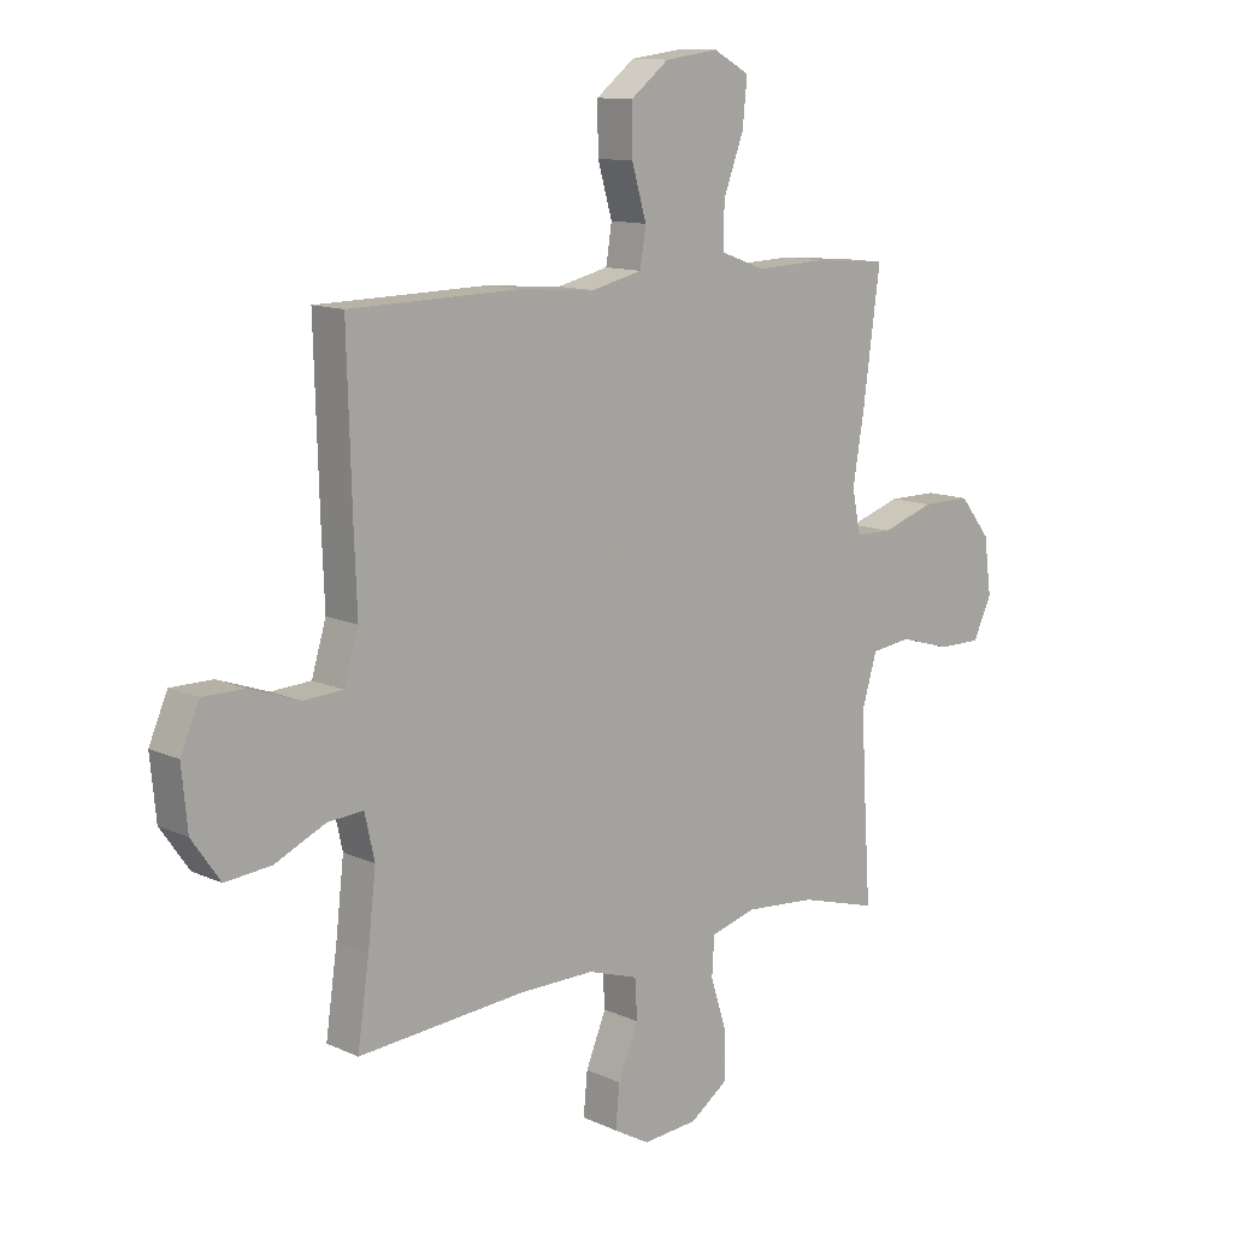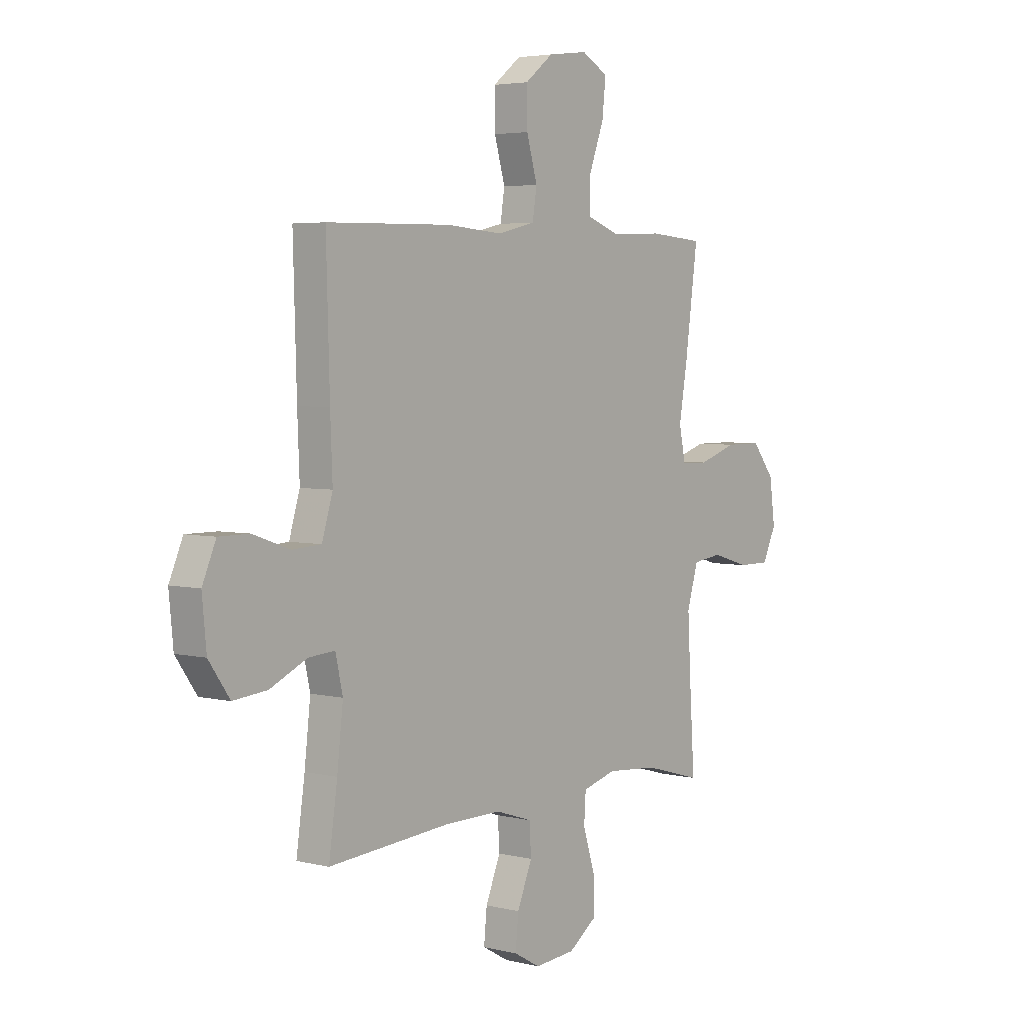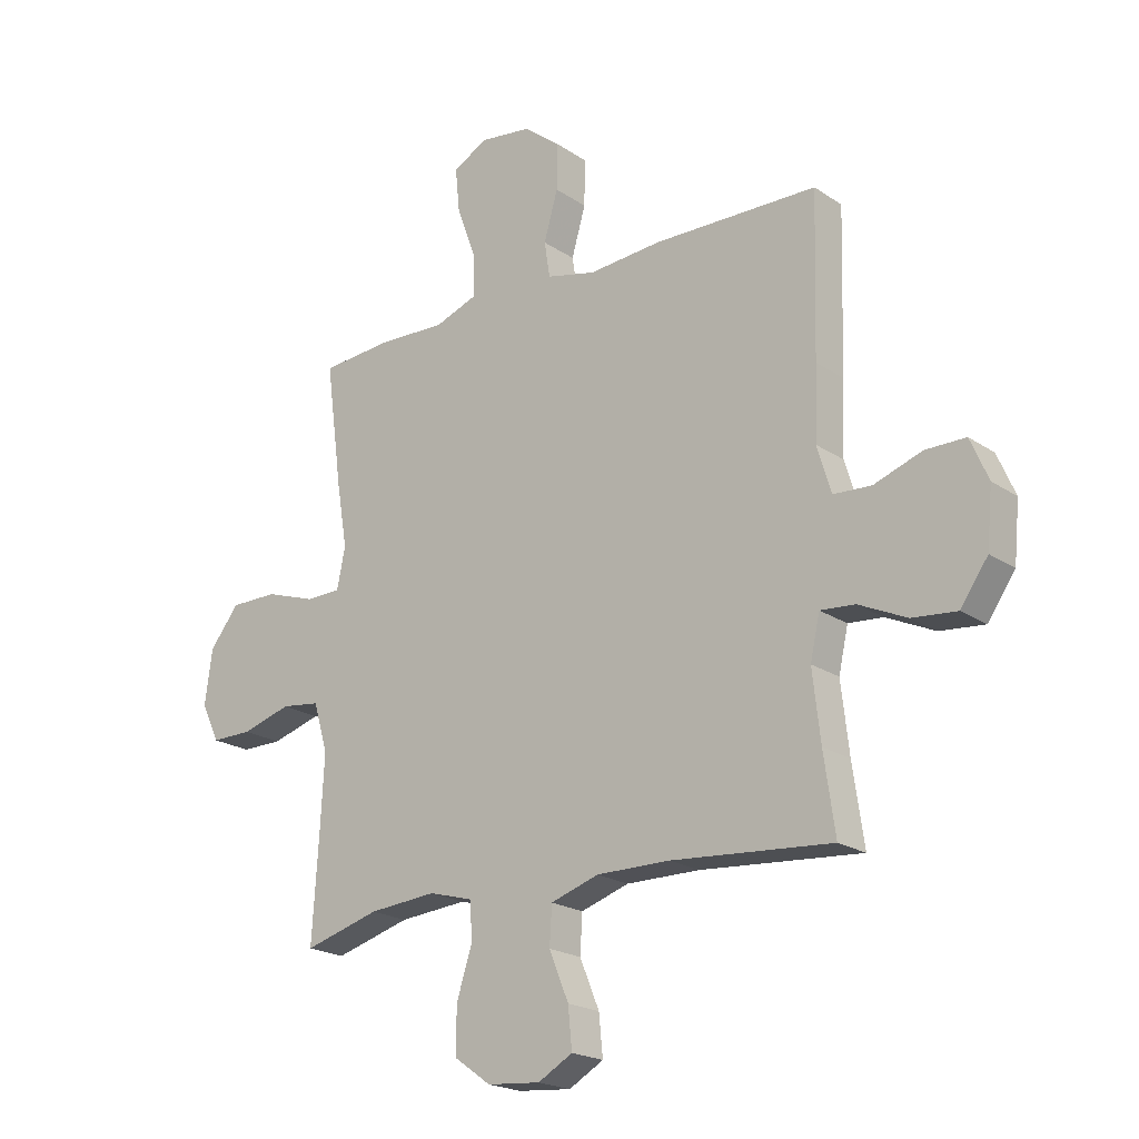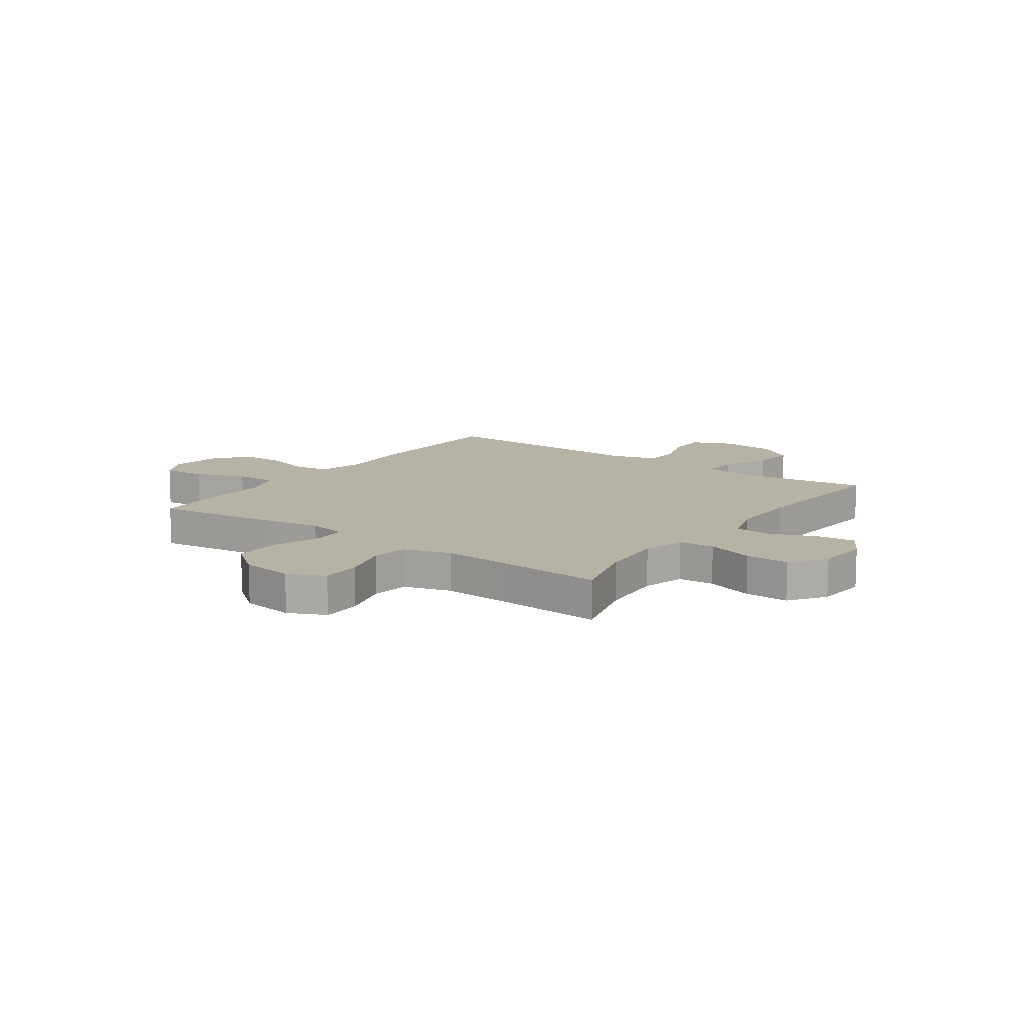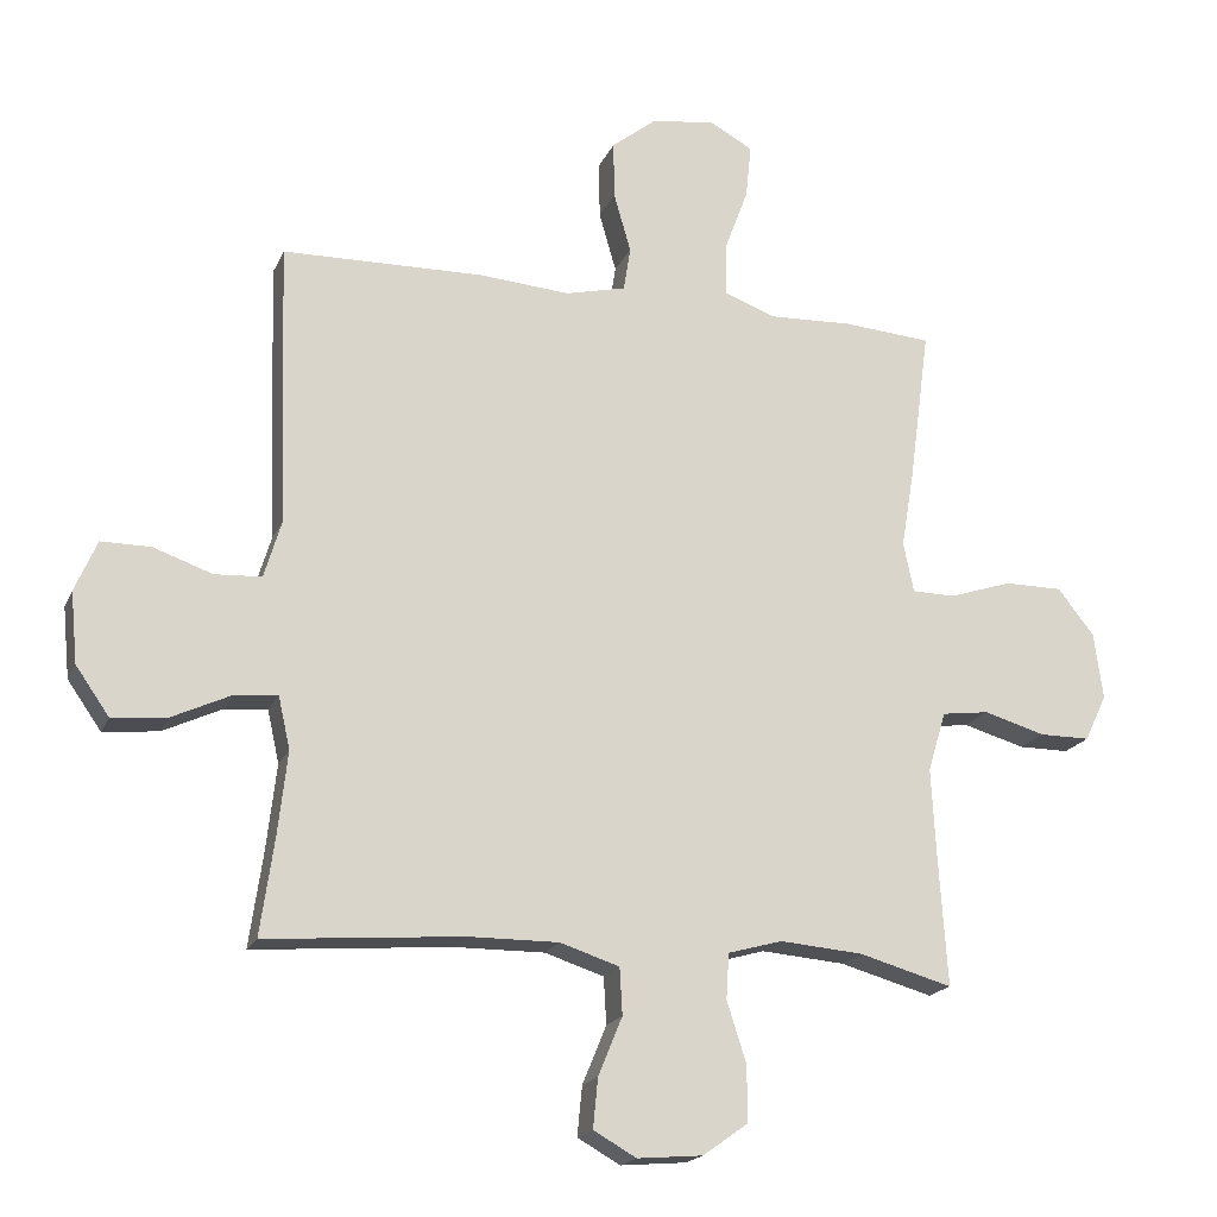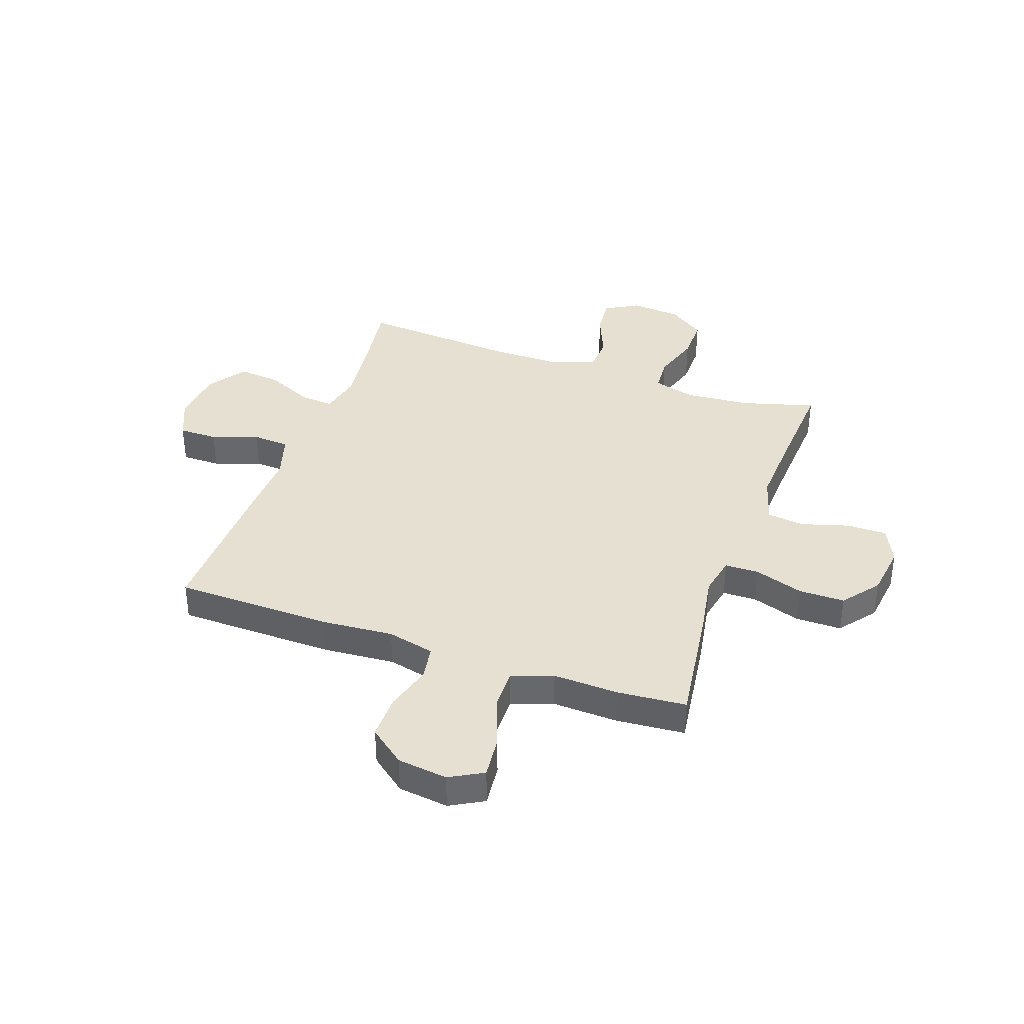
<metadata>
{"format":"obj","ext":"obj","renderer":"f3d","projection":"perspective","resolution":1024,"background":"white","views":[{"elev":11.8,"azim":-42.5,"up":"+Z"},{"elev":4.1,"azim":-51.3,"up":"+Z"},{"elev":-20.6,"azim":-140.3,"up":"+Z"},{"elev":12.2,"azim":125.6,"up":"+Y"},{"elev":-18.7,"azim":-18.3,"up":"+Z"},{"elev":37.7,"azim":19.3,"up":"+Y"}]}
</metadata>
<code>
v 0.5 0.07 0.5
v 0.47 0.07 0.277
v 0.451 0.07 0.164
v 0.466 0.07 0.091
v 0.529 0.07 0.09
v 0.62 0.07 0.12
v 0.705 0.07 0.12
v 0.758 0.07 0.053
v 0.771 0.07 -0.044
v 0.739 0.07 -0.112
v 0.665 0.07 -0.112
v 0.576 0.07 -0.086
v 0.507 0.07 -0.095
v 0.481 0.07 -0.183
v 0.488 0.07 -0.314
v 0.5 0.07 -0.5
v 0.365 0.07 -0.462
v 0.244 0.07 -0.452
v 0.165 0.07 -0.474
v 0.161 0.07 -0.54
v 0.189 0.07 -0.628
v 0.19 0.07 -0.709
v 0.124 0.07 -0.756
v 0.029 0.07 -0.764
v -0.033 0.07 -0.729
v -0.026 0.07 -0.657
v 0.009 0.07 -0.572
v 0.005 0.07 -0.504
v -0.081 0.07 -0.476
v -0.213 0.07 -0.477
v -0.5 0.07 -0.5
v -0.48 0.07 -0.361
v -0.466 0.07 -0.238
v -0.483 0.07 -0.162
v -0.545 0.07 -0.167
v -0.631 0.07 -0.207
v -0.711 0.07 -0.215
v -0.76 0.07 -0.145
v -0.77 0.07 -0.042
v -0.738 0.07 0.032
v -0.666 0.07 0.032
v -0.58 0.07 0.002
v -0.512 0.07 0.006
v -0.487 0.07 0.089
v -0.492 0.07 0.217
v -0.5 0.07 0.5
v -0.207 0.07 0.506
v -0.075 0.07 0.496
v 0.013 0.07 0.517
v 0.023 0.07 0.581
v -0.002 0.07 0.668
v -0.003 0.07 0.751
v 0.063 0.07 0.803
v 0.156 0.07 0.815
v 0.218 0.07 0.781
v 0.21 0.07 0.702
v 0.175 0.07 0.608
v 0.174 0.07 0.533
v 0.251 0.07 0.505
v 0.372 0.07 0.51
v 0.5 0 0.5
v 0.47 0 0.277
v 0.451 0 0.164
v 0.466 0 0.091
v 0.529 0 0.09
v 0.62 0 0.12
v 0.705 0 0.12
v 0.758 0 0.053
v 0.771 0 -0.044
v 0.739 0 -0.112
v 0.665 0 -0.112
v 0.576 0 -0.086
v 0.507 0 -0.095
v 0.481 0 -0.183
v 0.488 0 -0.314
v 0.5 0 -0.5
v 0.365 0 -0.462
v 0.244 0 -0.452
v 0.165 0 -0.474
v 0.161 0 -0.54
v 0.189 0 -0.628
v 0.19 0 -0.709
v 0.124 0 -0.756
v 0.029 0 -0.764
v -0.033 0 -0.729
v -0.026 0 -0.657
v 0.009 0 -0.572
v 0.005 0 -0.504
v -0.081 0 -0.476
v -0.213 0 -0.477
v -0.5 0 -0.5
v -0.48 0 -0.361
v -0.466 0 -0.238
v -0.483 0 -0.162
v -0.545 0 -0.167
v -0.631 0 -0.207
v -0.711 0 -0.215
v -0.76 0 -0.145
v -0.77 0 -0.042
v -0.738 0 0.032
v -0.666 0 0.032
v -0.58 0 0.002
v -0.512 0 0.006
v -0.487 0 0.089
v -0.492 0 0.217
v -0.5 0 0.5
v -0.207 0 0.506
v -0.075 0 0.496
v 0.013 0 0.517
v 0.023 0 0.581
v -0.002 0 0.668
v -0.003 0 0.751
v 0.063 0 0.803
v 0.156 0 0.815
v 0.218 0 0.781
v 0.21 0 0.702
v 0.175 0 0.608
v 0.174 0 0.533
v 0.251 0 0.505
v 0.372 0 0.51
f 59 60 1 2
f 58 59 2 3
f 54 55 56 57
f 54 57 58
f 53 54 58
f 50 51 52 53
f 49 50 53 58
f 48 49 58 3
f 44 45 46 47
f 43 44 47 48
f 39 40 41 42
f 39 42 43
f 38 39 43
f 35 36 37 38
f 34 35 38 43
f 33 34 43 48
f 30 31 32
f 29 30 32 33
f 28 29 33 48
f 24 25 26 27
f 24 27 28
f 20 21 22 23
f 19 20 23 24
f 15 16 17
f 14 15 17 18
f 13 14 18 19
f 9 10 11 12
f 9 12 13
f 8 9 13
f 5 6 7 8
f 4 5 8 13
f 28 48 3 4
f 19 24 28
f 4 13 19 28
f 62 61 120 119
f 63 62 119 118
f 117 116 115 114
f 118 117 114
f 118 114 113
f 113 112 111 110
f 118 113 110 109
f 63 118 109 108
f 107 106 105 104
f 108 107 104 103
f 102 101 100 99
f 103 102 99
f 103 99 98
f 98 97 96 95
f 103 98 95 94
f 108 103 94 93
f 92 91 90
f 93 92 90 89
f 108 93 89 88
f 87 86 85 84
f 88 87 84
f 83 82 81 80
f 84 83 80 79
f 77 76 75
f 78 77 75 74
f 79 78 74 73
f 72 71 70 69
f 73 72 69
f 73 69 68
f 68 67 66 65
f 73 68 65 64
f 64 63 108 88
f 88 84 79
f 88 79 73 64
f 1 61 62 2
f 2 62 63 3
f 3 63 64 4
f 4 64 65 5
f 5 65 66 6
f 6 66 67 7
f 7 67 68 8
f 8 68 69 9
f 9 69 70 10
f 10 70 71 11
f 11 71 72 12
f 12 72 73 13
f 13 73 74 14
f 14 74 75 15
f 15 75 76 16
f 16 76 77 17
f 17 77 78 18
f 18 78 79 19
f 19 79 80 20
f 20 80 81 21
f 21 81 82 22
f 22 82 83 23
f 23 83 84 24
f 24 84 85 25
f 25 85 86 26
f 26 86 87 27
f 27 87 88 28
f 28 88 89 29
f 29 89 90 30
f 30 90 91 31
f 31 91 92 32
f 32 92 93 33
f 33 93 94 34
f 34 94 95 35
f 35 95 96 36
f 36 96 97 37
f 37 97 98 38
f 38 98 99 39
f 39 99 100 40
f 40 100 101 41
f 41 101 102 42
f 42 102 103 43
f 43 103 104 44
f 44 104 105 45
f 45 105 106 46
f 46 106 107 47
f 47 107 108 48
f 48 108 109 49
f 49 109 110 50
f 50 110 111 51
f 51 111 112 52
f 52 112 113 53
f 53 113 114 54
f 54 114 115 55
f 55 115 116 56
f 56 116 117 57
f 57 117 118 58
f 58 118 119 59
f 59 119 120 60
f 60 120 61 1

</code>
